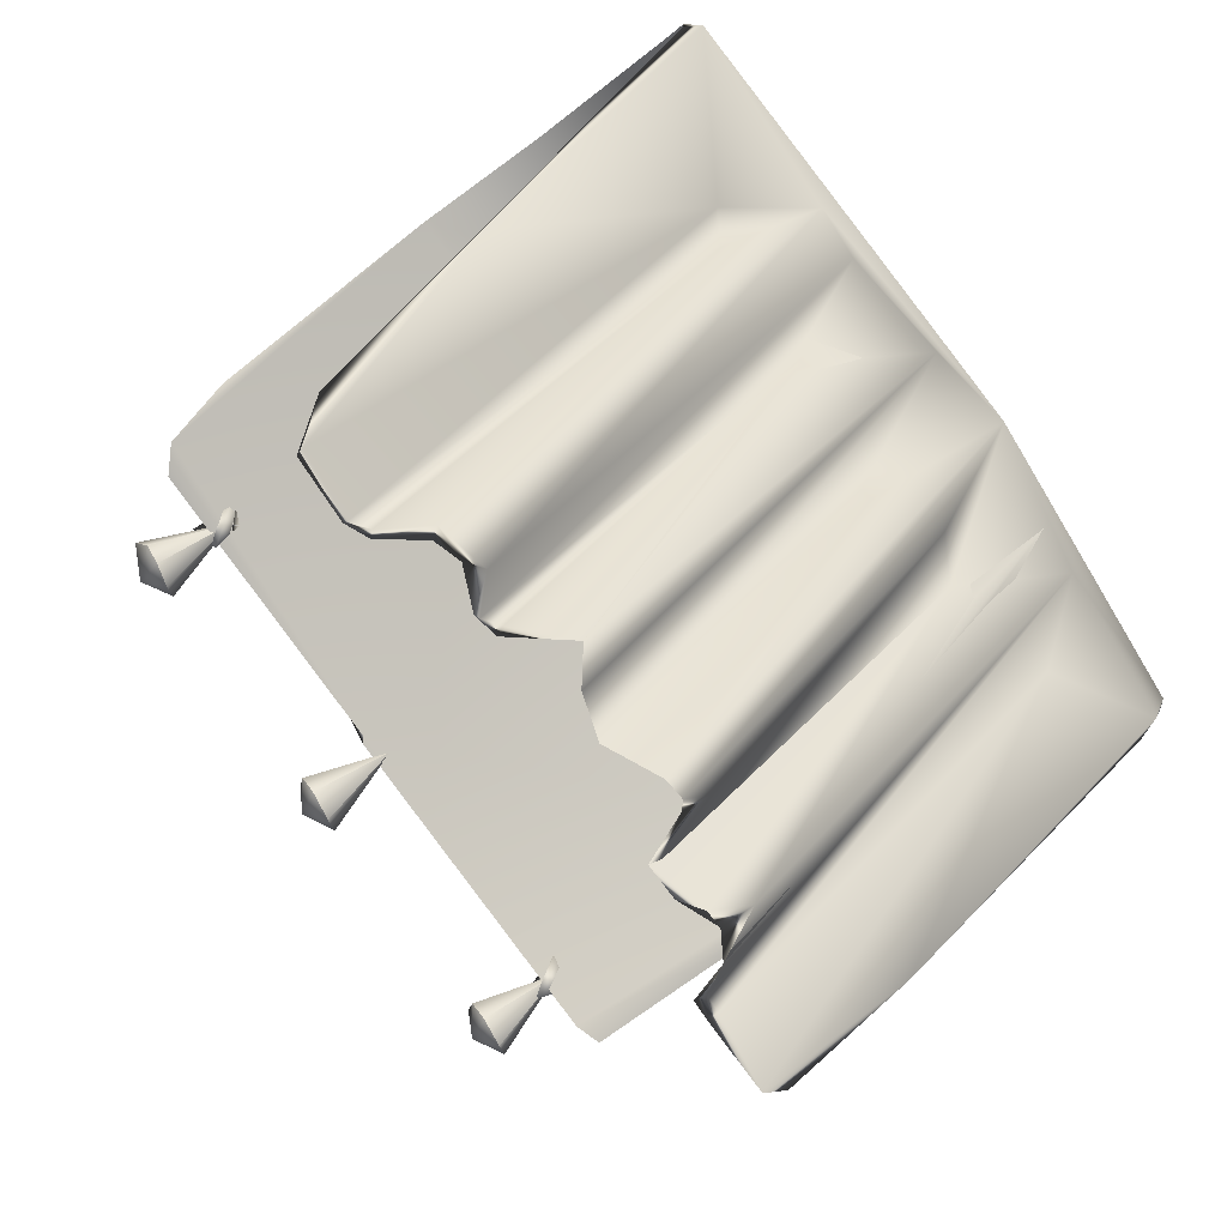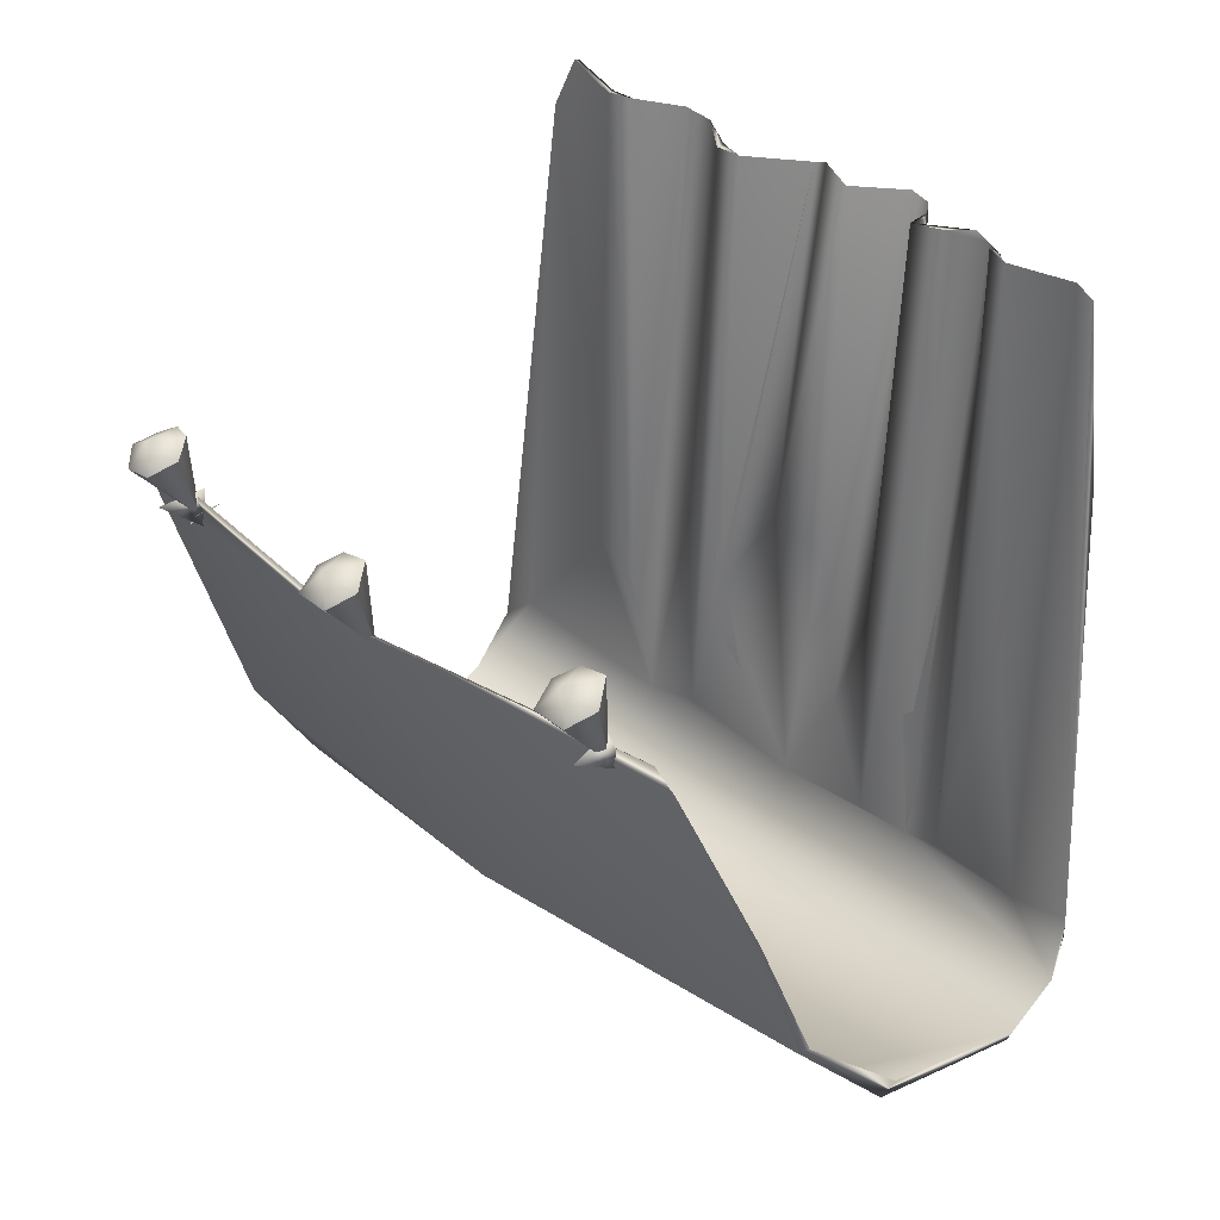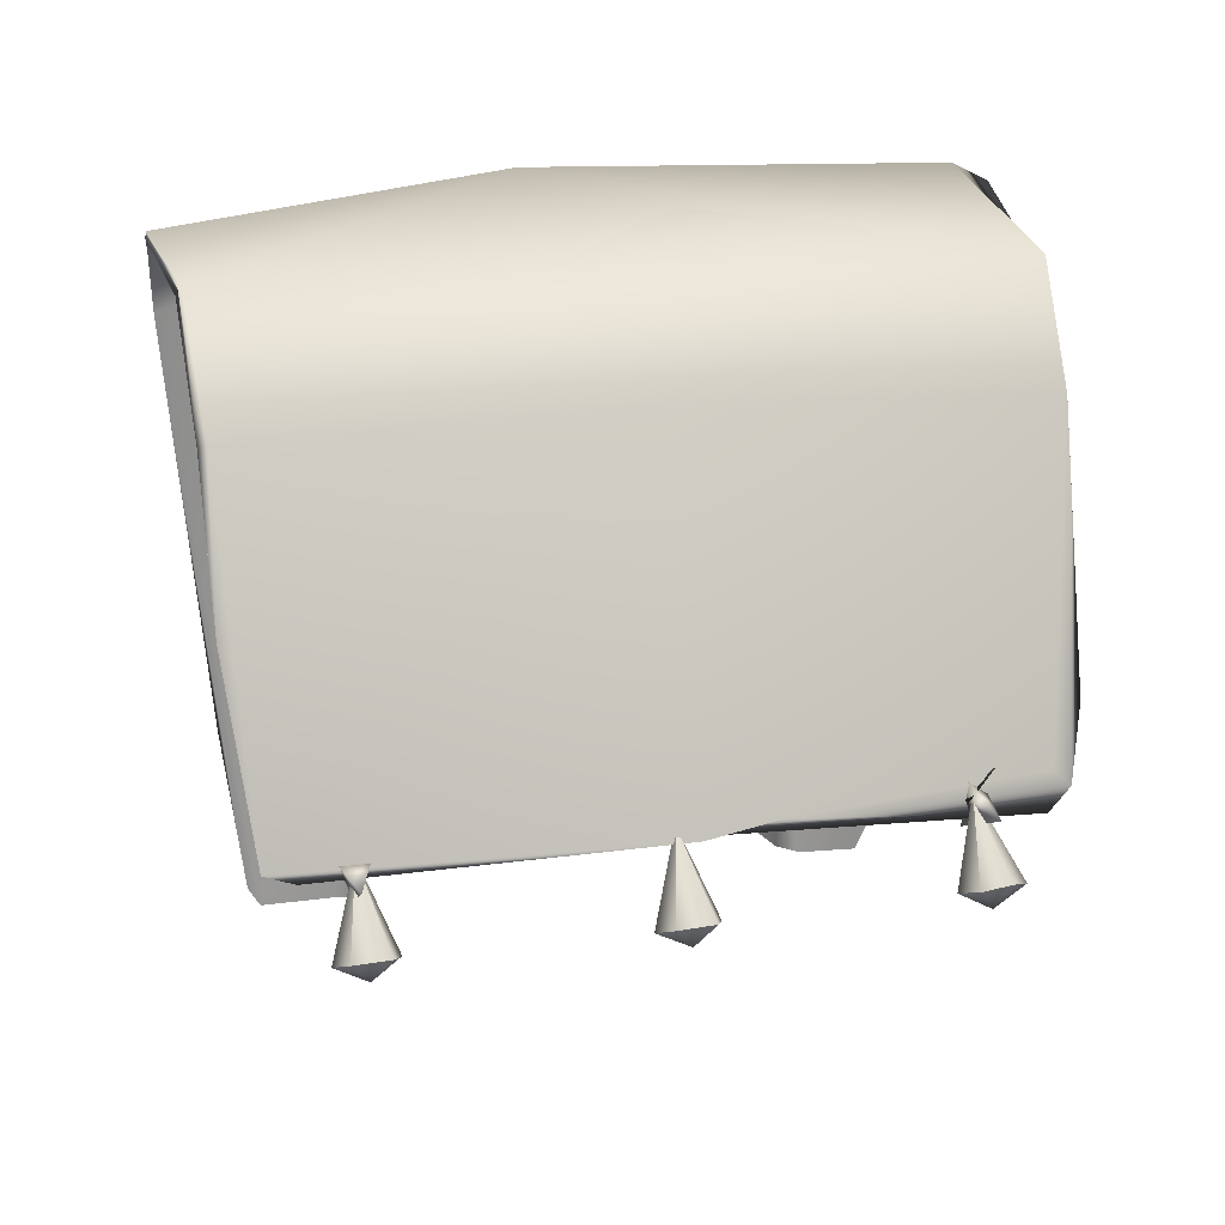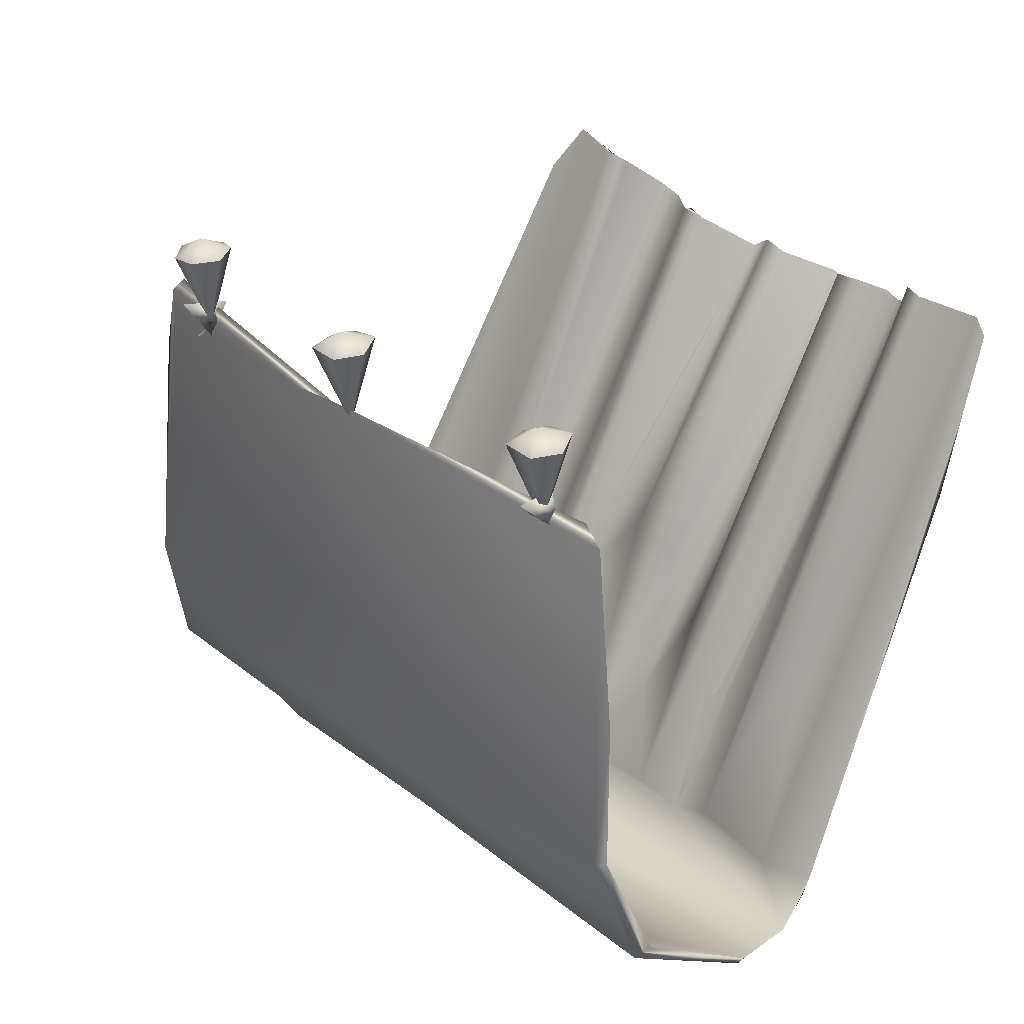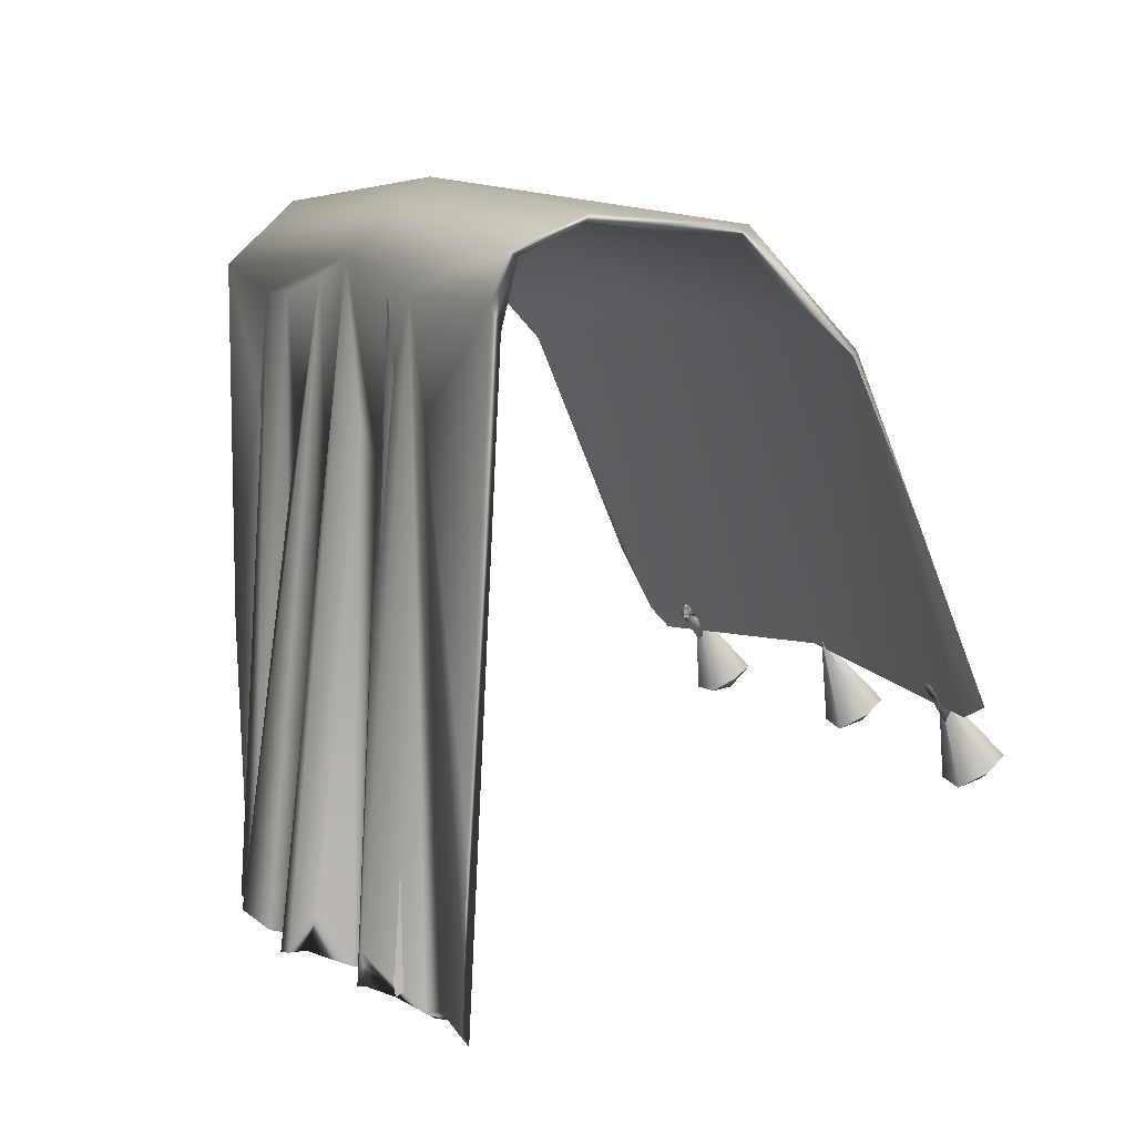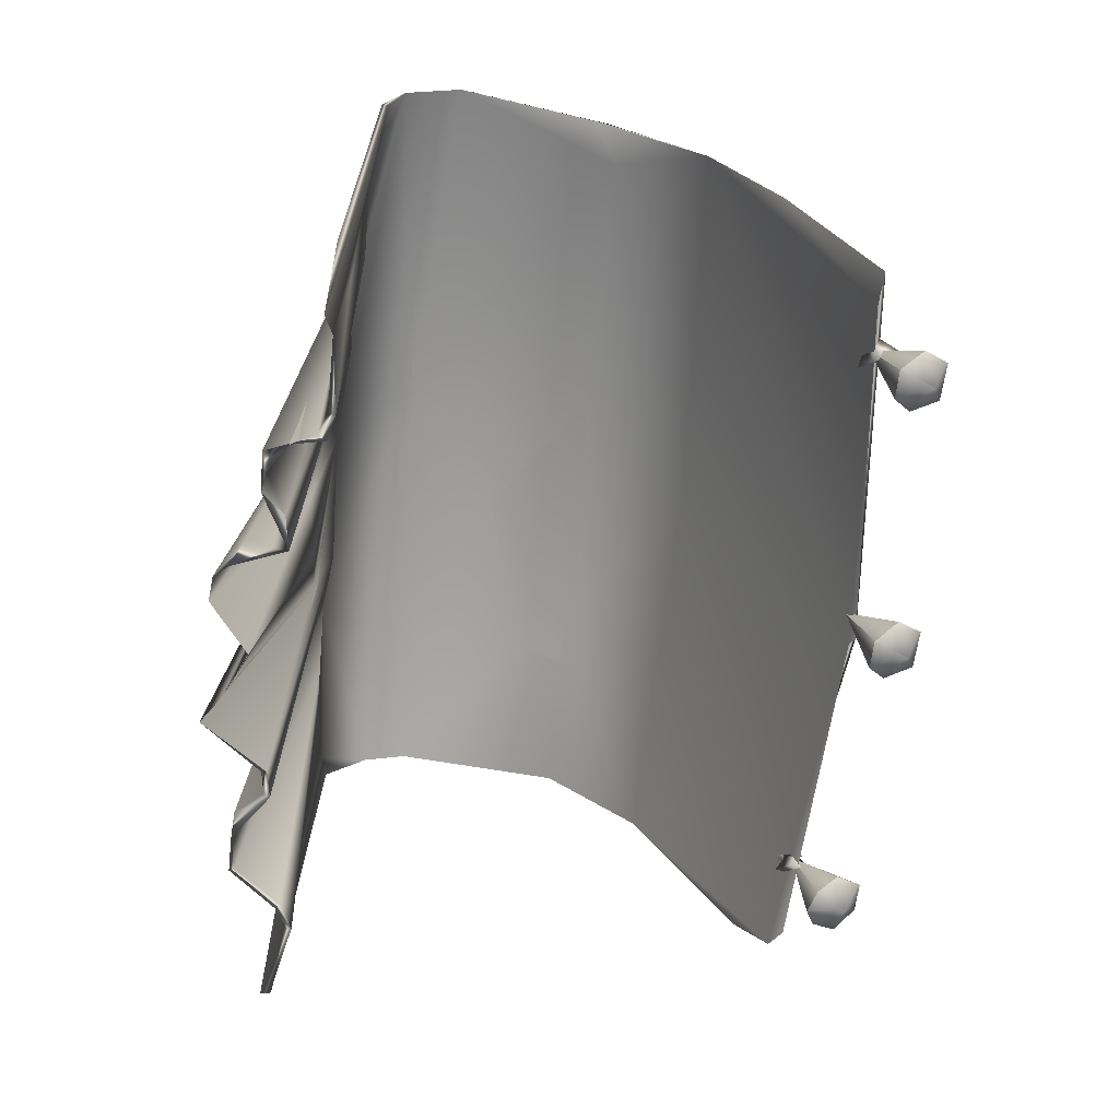
<metadata>
{"format":"obj","ext":"obj","renderer":"f3d","projection":"perspective","resolution":1024,"background":"white","views":[{"elev":37.9,"azim":32.4,"up":"+Z"},{"elev":-57.9,"azim":-1.4,"up":"+Z"},{"elev":21.4,"azim":-145.3,"up":"+Y"},{"elev":-75.0,"azim":-19.4,"up":"+Z"},{"elev":6.5,"azim":114.0,"up":"+Y"},{"elev":-69.9,"azim":130.4,"up":"+Y"}]}
</metadata>
<code>
g SM_Cover_LOD5
v -0.02821 1.034 0.3788
v -0.03363 0.9467 0.361
v -0.04363 0.9484 0.3814
v -0.02821 1.034 0.3788
v -0.0388 0.9594 0.34
v -0.03363 0.9467 0.361
v -0.02821 1.034 0.3788
v -0.06381 0.9706 0.3321
v -0.0388 0.9594 0.34
v -0.06381 0.9706 0.3321
v -0.02821 1.034 0.3788
v -0.08262 0.9744 0.3527
v -0.08262 0.9744 0.3527
v -0.02821 1.034 0.3788
v -0.08206 0.965 0.3782
v -0.02821 1.034 0.3788
v -0.06148 0.958 0.3877
v -0.08206 0.965 0.3782
v -0.02821 1.034 0.3788
v -0.04363 0.9484 0.3814
v -0.06148 0.958 0.3877
v -0.03363 0.9467 0.361
v -0.0647 0.947 0.3535
v -0.04363 0.9484 0.3814
v -0.0647 0.947 0.3535
v -0.06148 0.958 0.3877
v -0.04363 0.9484 0.3814
v -0.0647 0.947 0.3535
v -0.08206 0.965 0.3782
v -0.06148 0.958 0.3877
v -0.08262 0.9744 0.3527
v -0.08206 0.965 0.3782
v -0.0647 0.947 0.3535
v -0.08262 0.9744 0.3527
v -0.0647 0.947 0.3535
v -0.06381 0.9706 0.3321
v -0.06381 0.9706 0.3321
v -0.0647 0.947 0.3535
v -0.0388 0.9594 0.34
v -0.0388 0.9594 0.34
v -0.0647 0.947 0.3535
v -0.03363 0.9467 0.361
v 0.1341 1.035 0.1844
v 0.1288 0.9454 0.1664
v 0.1097 0.9506 0.1868
v 0.1341 1.035 0.1844
v 0.124 0.96 0.1405
v 0.1288 0.9454 0.1664
v 0.1341 1.035 0.1844
v 0.09885 0.9723 0.1336
v 0.124 0.96 0.1405
v 0.09885 0.9723 0.1336
v 0.1341 1.035 0.1844
v 0.07624 0.9735 0.1602
v 0.07624 0.9735 0.1602
v 0.1341 1.035 0.1844
v 0.08917 0.9621 0.1853
v 0.1341 1.035 0.1844
v 0.1097 0.9506 0.1868
v 0.08917 0.9621 0.1853
v 0.1288 0.9454 0.1664
v 0.09617 0.9497 0.1545
v 0.1097 0.9506 0.1868
v 0.09617 0.9497 0.1545
v 0.08917 0.9621 0.1853
v 0.1097 0.9506 0.1868
v 0.08917 0.9621 0.1853
v 0.09617 0.9497 0.1545
v 0.07624 0.9735 0.1602
v 0.07624 0.9735 0.1602
v 0.09617 0.9497 0.1545
v 0.09885 0.9723 0.1336
v 0.09885 0.9723 0.1336
v 0.09617 0.9497 0.1545
v 0.124 0.96 0.1405
v 0.124 0.96 0.1405
v 0.09617 0.9497 0.1545
v 0.1288 0.9454 0.1664
v 0.3204 1.024 0.01104
v 0.3163 0.934 -0.007207
v 0.2969 0.9389 0.01308
v 0.3204 1.024 0.01104
v 0.3114 0.9486 -0.03312
v 0.3163 0.934 -0.007207
v 0.3204 1.024 0.01104
v 0.2861 0.9607 -0.04013
v 0.3114 0.9486 -0.03312
v 0.2861 0.9607 -0.04013
v 0.3204 1.024 0.01104
v 0.2634 0.9615 -0.0136
v 0.2634 0.9615 -0.0136
v 0.3204 1.024 0.01104
v 0.2763 0.9502 0.01151
v 0.3204 1.024 0.01104
v 0.2969 0.9389 0.01308
v 0.2763 0.9502 0.01151
v 0.3163 0.934 -0.007207
v 0.2836 0.9379 -0.01931
v 0.2969 0.9389 0.01308
v 0.2836 0.9379 -0.01931
v 0.2763 0.9502 0.01151
v 0.2969 0.9389 0.01308
v 0.2763 0.9502 0.01151
v 0.2836 0.9379 -0.01931
v 0.2634 0.9615 -0.0136
v 0.2634 0.9615 -0.0136
v 0.2836 0.9379 -0.01931
v 0.2861 0.9607 -0.04013
v 0.2861 0.9607 -0.04013
v 0.2836 0.9379 -0.01931
v 0.3114 0.9486 -0.03312
v 0.3114 0.9486 -0.03312
v 0.2836 0.9379 -0.01931
v 0.3163 0.934 -0.007207
v 0.3334 1.023 2.9e-05
v 0.3178 0.9908 0.004866
v 0.3144 1.027 0.02845
v 0.2939 1.01 -0.01455
v 0.3334 1.023 2.9e-05
v 0.3178 0.9908 0.004866
v -0.02184 1.002 0.3728
v -0.02737 1.032 0.3978
v -0.02437 1.043 0.3761
v -0.06167 1.019 0.3675
v -0.02437 1.043 0.3761
v -0.02184 1.002 0.3728
v 0.3535 1.004 -0.02162
v 0.4411 1.183 -0.004854
v 0.3699 1.016 -0.045
v 0.4905 1.323 0.03773
v 0.1118 1.025 0.1991
v 0.1119 1.023 0.1919
v -0.07289 1.007 0.4281
v -0.08161 1.025 0.4514
v -0.07076 1.089 0.4817
v -0.009585 1.316 0.5523
v 0.2201 1.341 0.2948
v 0.5257 1.418 0.1239
v 0.5728 1.416 0.1105
v 0.6826 1.432 0.1944
v 0.1876 1.439 0.4812
v 0.05457 1.411 0.6142
v 0.1665 1.446 0.7293
v 0.4731 1.467 0.4492
v 0.7197 1.405 0.2352
v 0.1955 1.43 0.7593
v 0.4983 1.386 0.5237
v 0.3714 1.382 0.6564
v 0.2481 1.356 0.7671
v 0.2245 1.38 0.7853
v 0.2658 0.8065 0.7521
v 0.3171 1.239 0.6987
v 0.2824 0.7552 0.7322
v 0.3135 0.7639 0.6795
v 0.3482 1.263 0.6697
v 0.3365 0.7664 0.6723
v 0.3834 0.7774 0.6832
v 0.4045 0.7832 0.6686
v 0.3992 1.173 0.629
v 0.4097 0.7882 0.6196
v 0.4093 1.363 0.6063
v 0.4285 0.7899 0.606
v 0.4298 1.228 0.5995
v 0.4963 0.8015 0.6229
v 0.4752 1.122 0.5474
v 0.5037 0.7871 0.5898
v 0.5181 0.7888 0.5451
v 0.5173 1.141 0.5149
v 0.5745 0.7882 0.5377
v 0.5362 1.283 0.4894
v 0.5874 0.7921 0.5216
v 0.5571 1.185 0.4674
v 0.585 0.7951 0.5063
v 0.5654 0.7809 0.455
v 0.5633 1.372 0.4435
v 0.5908 0.7776 0.4354
v 0.603 1.376 0.4109
v 0.6179 0.7779 0.4374
v 0.6277 0.7818 0.4225
v 0.6334 0.7777 0.3921
v 0.689 1.367 0.3047
v 0.7274 1.346 0.2469
v 0.6258 1.358 0.3686
v 0.6196 0.759 0.3619
v 0.6302 0.7622 0.3435
v 0.6549 1.118 0.3383
v 0.682 0.7576 0.2992
v 0.6959 0.7721 0.2974
v -0.0303 1.027 0.3674
v -0.01229 1.026 0.3862
v -0.04037 1.053 0.395
v -0.01229 1.026 0.3862
v -0.04037 1.053 0.395
v -0.01229 1.026 0.3862
v 0.5654 0.7809 0.455
v 0.6179 0.7779 0.4374
v 0.5908 0.7776 0.4354
v 0.5843 1.23 0.4318
v 0.5762 0.7833 0.4644
v 0.585 0.7951 0.5063
v 0.6374 0.8155 0.4235
v 0.6277 0.7818 0.4225
v 0.6334 0.7777 0.3921
v 0.5855 0.8366 0.4916
v 0.5874 0.7921 0.5216
v 0.561 1.259 0.4604
v 0.5428 1.404 0.4829
v 0.5745 0.7882 0.5377
v 0.6341 1.374 0.3742
v 0.6272 0.7644 0.3666
v 0.6196 0.759 0.3619
v 0.6302 0.7622 0.3435
v 0.6348 0.7703 0.3484
v 0.682 0.7576 0.2992
v 0.6629 1.271 0.3459
v 0.7125 0.9356 0.2852
v 0.6959 0.7721 0.2974
v 0.7274 1.346 0.2469
v 0.7294 1.37 0.2544
v 0.7197 1.405 0.2352
v 0.7197 1.409 0.2452
v 0.6826 1.432 0.1944
v 0.6784 1.438 0.1924
v 0.4703 1.473 0.4374
v 0.5608 1.43 0.1041
v 0.5728 1.416 0.1105
v 0.4905 1.323 0.03773
v 0.48 1.327 0.03827
v 0.4411 1.183 -0.004854
v 0.3699 1.016 -0.045
v 0.2173 1.342 0.2886
v 0.3535 1.004 -0.02162
v 0.1119 1.023 0.1919
v 0.04208 1.425 0.6005
v 0.07043 1.033 0.2475
v 0.1118 1.025 0.1991
v -0.07289 1.007 0.4281
v -0.08161 1.025 0.4514
v -0.07211 1.042 0.4363
v -0.009957 1.325 0.5496
v -0.07076 1.089 0.4817
v -0.009585 1.316 0.5523
v 0.05457 1.411 0.6142
v 0.2018 1.458 0.7275
v 0.1665 1.446 0.7293
v 0.1955 1.43 0.7593
v 0.236 1.395 0.7839
v 0.2245 1.38 0.7853
v 0.2549 1.035 0.7699
v 0.2658 0.8065 0.7521
v 0.2868 0.7578 0.7394
v 0.2824 0.7552 0.7322
v 0.3274 1.269 0.697
v 0.3184 0.7639 0.6835
v 0.3135 0.7639 0.6795
v 0.3723 1.369 0.661
v 0.3459 1.244 0.6771
v 0.3357 0.7689 0.6791
v 0.3365 0.7664 0.6723
v 0.3827 0.7851 0.6915
v 0.3834 0.7774 0.6832
v 0.4045 0.7832 0.6686
v 0.4159 0.7984 0.6567
v 0.4097 0.7882 0.6196
v 0.4045 1.37 0.6203
v 0.4165 0.7861 0.6202
v 0.4285 0.7899 0.606
v 0.4299 0.7961 0.612
v 0.4963 0.8015 0.6229
v 0.4259 1.227 0.5999
v 0.481 1.388 0.5427
v 0.5037 0.7871 0.5898
v 0.5181 0.7888 0.5451
v 0.516 1.169 0.519
f 3 2 1
f 6 5 4
f 9 8 7
f 12 11 10
f 15 14 13
f 18 17 16
f 21 20 19
f 24 23 22
f 27 26 25
f 30 29 28
f 33 32 31
f 36 35 34
f 39 38 37
f 42 41 40
f 45 44 43
f 48 47 46
f 51 50 49
f 54 53 52
f 57 56 55
f 60 59 58
f 63 62 61
f 66 65 64
f 69 68 67
f 72 71 70
f 75 74 73
f 78 77 76
f 81 80 79
f 84 83 82
f 87 86 85
f 90 89 88
f 93 92 91
f 96 95 94
f 99 98 97
f 102 101 100
f 105 104 103
f 108 107 106
f 111 110 109
f 114 113 112
f 117 116 115
f 117 118 116
f 117 119 118
f 118 119 120
f 123 122 121
f 124 121 122
f 122 125 124
f 125 126 124
f 129 128 127
f 130 127 128
f 132 127 131
f 131 127 130
f 131 134 133
f 134 136 135
f 131 136 134
f 131 130 137
f 131 137 136
f 138 137 130
f 139 138 130
f 140 138 139
f 136 137 141
f 141 137 138
f 141 142 136
f 142 141 143
f 138 140 144
f 144 141 138
f 141 144 143
f 145 144 140
f 146 143 144
f 144 145 147
f 146 144 148
f 144 147 148
f 149 146 148
f 150 146 149
f 149 151 150
f 149 152 151
f 152 149 148
f 151 152 153
f 152 154 153
f 155 154 152
f 155 152 148
f 156 154 155
f 156 155 157
f 155 148 157
f 157 148 158
f 148 159 158
f 160 158 159
f 148 161 159
f 161 160 159
f 147 161 148
f 160 161 162
f 163 162 161
f 163 161 147
f 162 163 164
f 165 164 163
f 165 163 147
f 165 166 164
f 166 165 167
f 165 168 167
f 147 168 165
f 167 168 169
f 170 169 168
f 170 168 147
f 169 170 171
f 170 172 171
f 173 171 172
f 174 173 172
f 175 172 170
f 175 174 172
f 175 170 147
f 174 175 176
f 175 147 177
f 175 177 176
f 147 145 177
f 179 178 176
f 176 177 179
f 179 177 180
f 177 145 181
f 145 182 181
f 183 180 177
f 181 183 177
f 183 184 180
f 185 184 183
f 183 186 185
f 183 181 186
f 185 186 187
f 186 181 187
f 187 181 182
f 187 182 188
f 191 190 189
f 189 192 191
f 193 192 189
f 194 193 189
f 197 196 195
f 196 198 195
f 199 195 198
f 195 199 200
f 196 201 198
f 201 196 202
f 203 201 202
f 204 200 199
f 205 200 204
f 204 199 206
f 205 204 206
f 198 206 199
f 206 207 205
f 206 198 207
f 208 205 207
f 198 201 209
f 207 198 209
f 201 203 210
f 210 209 201
f 211 210 203
f 210 211 212
f 213 210 212
f 213 209 210
f 212 214 213
f 209 213 215
f 213 214 215
f 214 216 215
f 217 216 214
f 216 217 218
f 219 215 216
f 218 219 216
f 209 215 219
f 219 218 220
f 209 219 221
f 221 219 220
f 207 209 221
f 220 222 221
f 221 222 223
f 221 223 224
f 224 207 221
f 223 222 225
f 224 223 225
f 226 225 222
f 225 226 227
f 225 227 228
f 229 228 227
f 230 228 229
f 225 228 231
f 230 231 228
f 233 230 232
f 230 233 231
f 225 234 224
f 234 225 231
f 231 233 235
f 236 235 233
f 235 236 237
f 237 238 235
f 238 239 235
f 231 235 240
f 240 235 239
f 239 238 240
f 240 234 231
f 241 240 238
f 241 242 240
f 243 240 242
f 243 234 240
f 244 234 243
f 224 234 244
f 243 245 244
f 244 245 246
f 224 244 207
f 246 247 244
f 244 247 207
f 246 248 247
f 247 248 249
f 250 249 248
f 249 250 251
f 251 250 252
f 247 249 253
f 249 251 253
f 251 252 254
f 254 253 251
f 255 254 252
f 256 247 253
f 207 247 256
f 257 253 254
f 257 256 253
f 254 255 258
f 254 258 257
f 259 258 255
f 260 257 258
f 260 258 259
f 257 260 256
f 260 259 261
f 261 262 260
f 262 263 260
f 256 260 263
f 264 263 262
f 256 263 265
f 207 256 265
f 266 263 264
f 265 263 266
f 266 264 267
f 266 267 268
f 268 267 269
f 268 270 266
f 268 269 270
f 265 266 270
f 270 269 271
f 270 271 265
f 271 207 265
f 271 269 272
f 273 271 272
f 274 207 271
f 274 271 273
f 207 274 208
f 208 274 273

</code>
